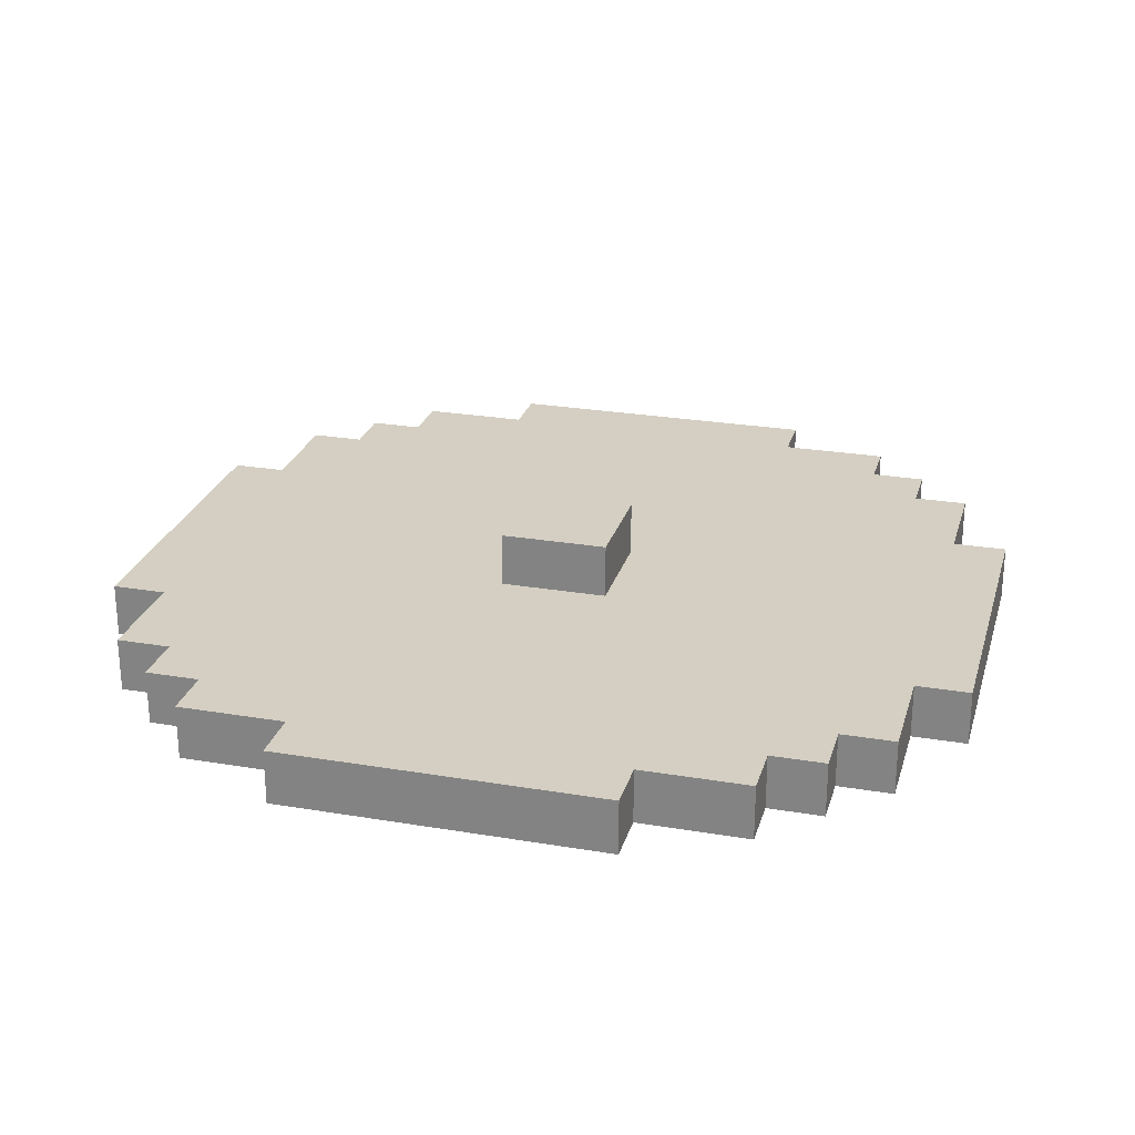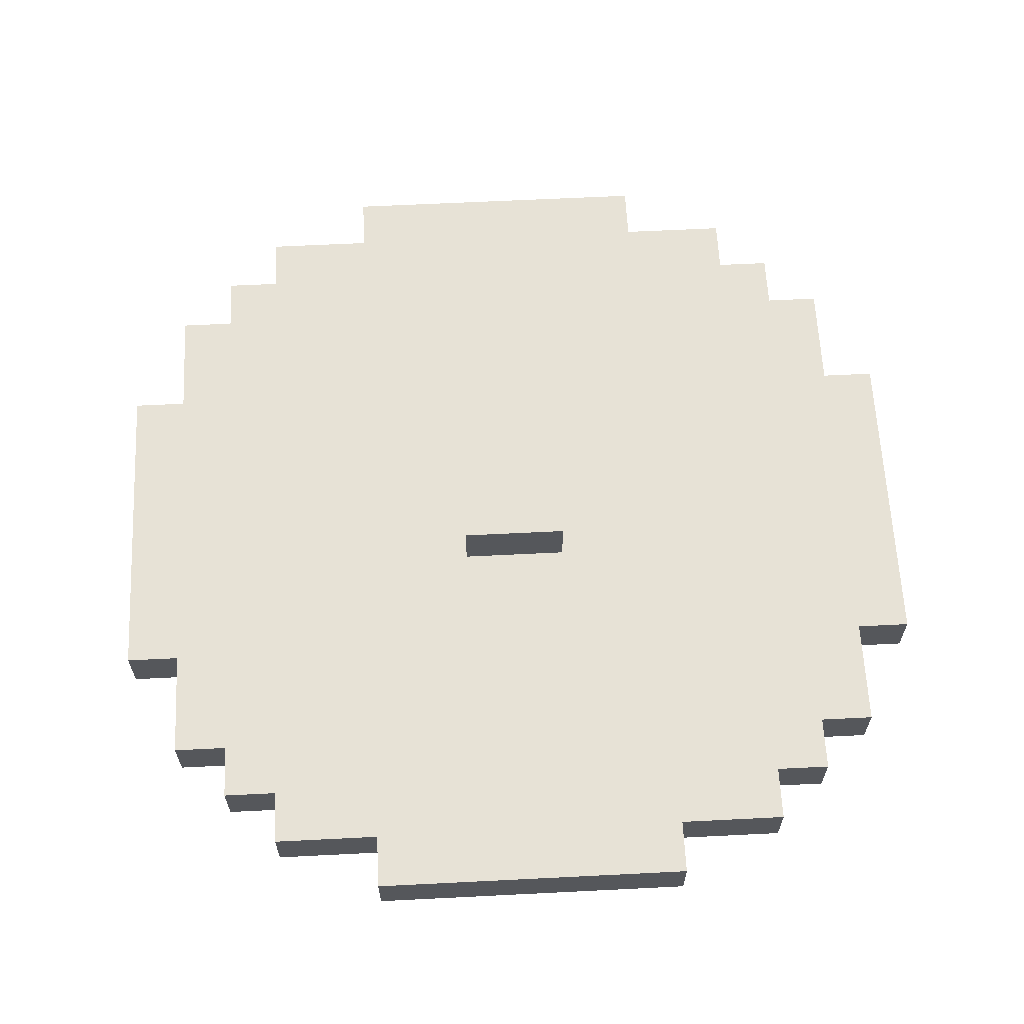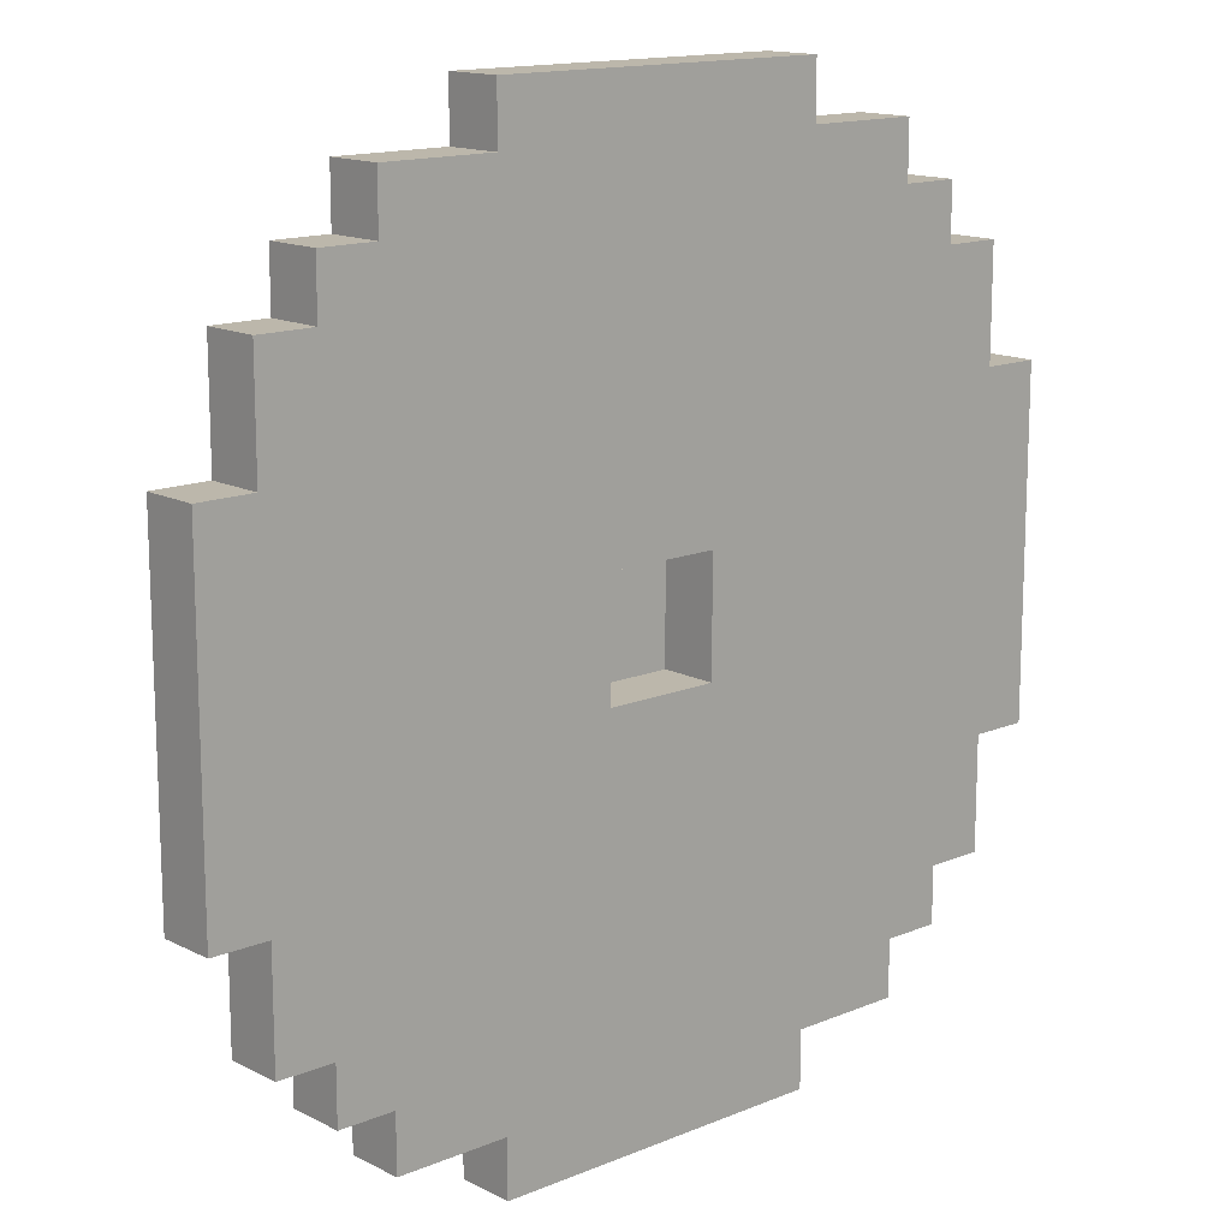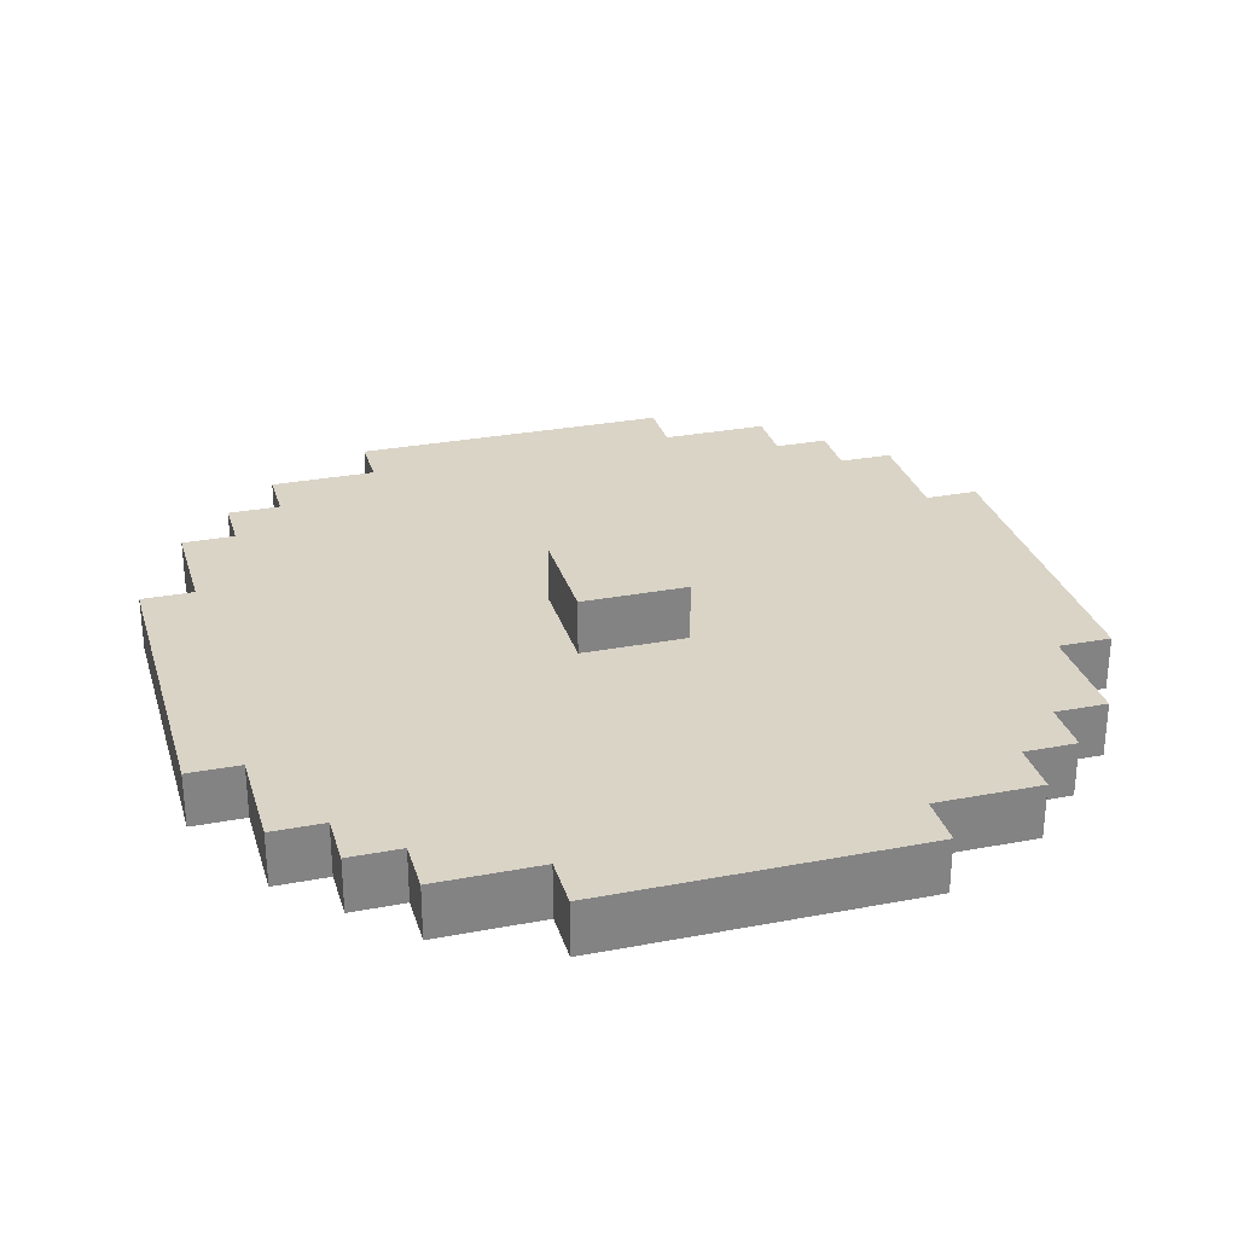
<metadata>
{"format":"obj","ext":"obj","renderer":"f3d","projection":"perspective","resolution":1024,"background":"white","views":[{"elev":25.6,"azim":-164.9,"up":"+Z"},{"elev":63.0,"azim":-92.9,"up":"+Z"},{"elev":14.4,"azim":137.8,"up":"+Y"},{"elev":28.9,"azim":-15.8,"up":"+Z"}]}
</metadata>
<code>
o shield_med_3_du_color
v 0.9 0.9 0.7
v 0.9 0.9 0.6
v 0.3 0.9 0.7
v 0.3 0.9 0.6
v 1.1 1 0.7
v 1.1 1 0.6
v 0.9 1 0.7
v 0.9 1 0.6
v 0.3 1 0.7
v 0.3 1 0.6
v 0.1 1 0.7
v 0.1 1 0.6
v 1.2 1.1 0.7
v 1.2 1.1 0.6
v 1.1 1.1 0.7
v 1.1 1.1 0.6
v 0.1 1.1 0.7
v 0.1 1.1 0.6
v 0 1.1 0.7
v 0 1.1 0.6
v 1.3 1.2 0.7
v 1.3 1.2 0.6
v 1.2 1.2 0.7
v 1.2 1.2 0.6
v 0 1.2 0.7
v 0 1.2 0.6
v -0.1 1.2 0.7
v -0.1 1.2 0.6
v 1.4 1.4 0.7
v 1.4 1.4 0.6
v 1.3 1.4 0.7
v 1.3 1.4 0.6
v -0.1 1.4 0.7
v -0.1 1.4 0.6
v -0.2 1.4 0.7
v -0.2 1.4 0.6
v 0.7 1.6 0.8
v 0.7 1.6 0.7
v 0.5 1.6 0.8
v 0.5 1.6 0.7
v 0.7 1.8 0.7
v 0.7 1.8 0.6
v 0.5 1.8 0.7
v 0.5 1.8 0.6
v 0.7 1.6 0.7
v 0.7 1.6 0.6
v 0.5 1.6 0.7
v 0.5 1.6 0.6
v 0.7 1.8 0.8
v 0.7 1.8 0.7
v 0.5 1.8 0.8
v 0.5 1.8 0.7
v 1.4 2 0.7
v 1.4 2 0.6
v 1.3 2 0.7
v 1.3 2 0.6
v -0.1 2 0.7
v -0.1 2 0.6
v -0.2 2 0.7
v -0.2 2 0.6
v 1.3 2.2 0.7
v 1.3 2.2 0.6
v 1.2 2.2 0.7
v 1.2 2.2 0.6
v 0 2.2 0.7
v 0 2.2 0.6
v -0.1 2.2 0.7
v -0.1 2.2 0.6
v 1.2 2.3 0.7
v 1.2 2.3 0.6
v 1.1 2.3 0.7
v 1.1 2.3 0.6
v 0.1 2.3 0.7
v 0.1 2.3 0.6
v 0 2.3 0.7
v 0 2.3 0.6
v 1.1 2.4 0.7
v 1.1 2.4 0.6
v 0.9 2.4 0.7
v 0.9 2.4 0.6
v 0.3 2.4 0.7
v 0.3 2.4 0.6
v 0.1 2.4 0.7
v 0.1 2.4 0.6
v 0.9 2.5 0.7
v 0.9 2.5 0.6
v 0.3 2.5 0.7
v 0.3 2.5 0.6
v 0.7 1.6 0.8
v 0.5 1.6 0.8
v 0.7 1.8 0.8
v 0.5 1.8 0.8
v 0.9 0.9 0.7
v 0.3 0.9 0.7
v 1.1 1 0.7
v 0.9 1 0.7
v 0.8 1 0.7
v 0.4 1 0.7
v 0.3 1 0.7
v 0.1 1 0.7
v 1.2 1.1 0.7
v 1.1 1.1 0.7
v 1 1.1 0.7
v 0.8 1.1 0.7
v 0.7 1.1 0.7
v 0.6 1.1 0.7
v 0.4 1.1 0.7
v 0.2 1.1 0.7
v 0.1 1.1 0.7
v 0 1.1 0.7
v 1.3 1.2 0.7
v 1.2 1.2 0.7
v 1.1 1.2 0.7
v 1 1.2 0.7
v 0.6 1.2 0.7
v 0.5 1.2 0.7
v 0.2 1.2 0.7
v 0.1 1.2 0.7
v 0 1.2 0.7
v -0.1 1.2 0.7
v 1.2 1.3 0.7
v 1.1 1.3 0.7
v 0.7 1.3 0.7
v 0.6 1.3 0.7
v 0.5 1.3 0.7
v 0.4 1.3 0.7
v 0.1 1.3 0.7
v 0 1.3 0.7
v 1.4 1.4 0.7
v 1.3 1.4 0.7
v -0.1 1.4 0.7
v -0.2 1.4 0.7
v 1.3 1.5 0.7
v 1.2 1.5 0.7
v 0.7 1.5 0.7
v 0.6 1.5 0.7
v 0.5 1.5 0.7
v 0.4 1.5 0.7
v 0 1.5 0.7
v -0.1 1.5 0.7
v 0.9 1.6 0.7
v 0.8 1.6 0.7
v 0.7 1.6 0.7
v 0.5 1.6 0.7
v 0.3 1.6 0.7
v 1 1.7 0.7
v 0.9 1.7 0.7
v 0.3 1.7 0.7
v 0.2 1.7 0.7
v 1.1 1.8 0.7
v 1 1.8 0.7
v 0.9 1.8 0.7
v 0.8 1.8 0.7
v 0.7 1.8 0.7
v 0.5 1.8 0.7
v 0.3 1.8 0.7
v 0.2 1.8 0.7
v 0.1 1.8 0.7
v 1.3 1.9 0.7
v 1.2 1.9 0.7
v 1.1 1.9 0.7
v 0.9 1.9 0.7
v 0.8 1.9 0.7
v 0.7 1.9 0.7
v 0.5 1.9 0.7
v 0.4 1.9 0.7
v 0.3 1.9 0.7
v 0.1 1.9 0.7
v 0 1.9 0.7
v -0.1 1.9 0.7
v 1.4 2 0.7
v 1.3 2 0.7
v 0.7 2 0.7
v 0.6 2 0.7
v -0.1 2 0.7
v -0.2 2 0.7
v 1.2 2.1 0.7
v 1.1 2.1 0.7
v 0.7 2.1 0.7
v 0.6 2.1 0.7
v 0.1 2.1 0.7
v 0 2.1 0.7
v 1.3 2.2 0.7
v 1.2 2.2 0.7
v 1.1 2.2 0.7
v 1 2.2 0.7
v 0.7 2.2 0.7
v 0.4 2.2 0.7
v 0.2 2.2 0.7
v 0.1 2.2 0.7
v 0 2.2 0.7
v -0.1 2.2 0.7
v 1.2 2.3 0.7
v 1.1 2.3 0.7
v 1 2.3 0.7
v 0.8 2.3 0.7
v 0.4 2.3 0.7
v 0.2 2.3 0.7
v 0.1 2.3 0.7
v 0 2.3 0.7
v 1.1 2.4 0.7
v 0.9 2.4 0.7
v 0.8 2.4 0.7
v 0.4 2.4 0.7
v 0.3 2.4 0.7
v 0.1 2.4 0.7
v 0.9 2.5 0.7
v 0.3 2.5 0.7
v 0.7 1.6 0.7
v 0.5 1.6 0.7
v 0.7 1.8 0.7
v 0.5 1.8 0.7
v 0.9 0.9 0.6
v 0.3 0.9 0.6
v 1.1 1 0.6
v 0.9 1 0.6
v 0.8 1 0.6
v 0.4 1 0.6
v 0.3 1 0.6
v 0.1 1 0.6
v 1.2 1.1 0.6
v 1.1 1.1 0.6
v 1 1.1 0.6
v 0.8 1.1 0.6
v 0.7 1.1 0.6
v 0.6 1.1 0.6
v 0.4 1.1 0.6
v 0.2 1.1 0.6
v 0.1 1.1 0.6
v 0 1.1 0.6
v 1.3 1.2 0.6
v 1.2 1.2 0.6
v 1.1 1.2 0.6
v 1 1.2 0.6
v 0.6 1.2 0.6
v 0.5 1.2 0.6
v 0.2 1.2 0.6
v 0.1 1.2 0.6
v 0 1.2 0.6
v -0.1 1.2 0.6
v 1.2 1.3 0.6
v 1.1 1.3 0.6
v 0.7 1.3 0.6
v 0.6 1.3 0.6
v 0.5 1.3 0.6
v 0.4 1.3 0.6
v 0.1 1.3 0.6
v 0 1.3 0.6
v 1.4 1.4 0.6
v 1.3 1.4 0.6
v -0.1 1.4 0.6
v -0.2 1.4 0.6
v 1.3 1.5 0.6
v 1.2 1.5 0.6
v 0.7 1.5 0.6
v 0.6 1.5 0.6
v 0.5 1.5 0.6
v 0.4 1.5 0.6
v 0 1.5 0.6
v -0.1 1.5 0.6
v 0.9 1.6 0.6
v 0.8 1.6 0.6
v 0.7 1.6 0.6
v 0.5 1.6 0.6
v 0.3 1.6 0.6
v 1 1.7 0.6
v 0.9 1.7 0.6
v 0.3 1.7 0.6
v 0.2 1.7 0.6
v 1.1 1.8 0.6
v 1 1.8 0.6
v 0.9 1.8 0.6
v 0.8 1.8 0.6
v 0.7 1.8 0.6
v 0.5 1.8 0.6
v 0.3 1.8 0.6
v 0.2 1.8 0.6
v 0.1 1.8 0.6
v 1.3 1.9 0.6
v 1.2 1.9 0.6
v 1.1 1.9 0.6
v 0.9 1.9 0.6
v 0.8 1.9 0.6
v 0.7 1.9 0.6
v 0.5 1.9 0.6
v 0.4 1.9 0.6
v 0.3 1.9 0.6
v 0.1 1.9 0.6
v 0 1.9 0.6
v -0.1 1.9 0.6
v 1.4 2 0.6
v 1.3 2 0.6
v 0.7 2 0.6
v 0.6 2 0.6
v -0.1 2 0.6
v -0.2 2 0.6
v 1.2 2.1 0.6
v 1.1 2.1 0.6
v 0.7 2.1 0.6
v 0.6 2.1 0.6
v 0.1 2.1 0.6
v 0 2.1 0.6
v 1.3 2.2 0.6
v 1.2 2.2 0.6
v 1.1 2.2 0.6
v 1 2.2 0.6
v 0.7 2.2 0.6
v 0.4 2.2 0.6
v 0.2 2.2 0.6
v 0.1 2.2 0.6
v 0 2.2 0.6
v -0.1 2.2 0.6
v 1.2 2.3 0.6
v 1.1 2.3 0.6
v 1 2.3 0.6
v 0.8 2.3 0.6
v 0.4 2.3 0.6
v 0.2 2.3 0.6
v 0.1 2.3 0.6
v 0 2.3 0.6
v 1.1 2.4 0.6
v 0.9 2.4 0.6
v 0.8 2.4 0.6
v 0.4 2.4 0.6
v 0.3 2.4 0.6
v 0.1 2.4 0.6
v 0.9 2.5 0.6
v 0.3 2.5 0.6
v 1.4 1.4 0.7
v 1.4 2 0.7
v 1.4 1.4 0.6
v 1.4 2 0.6
v 1.3 1.2 0.7
v 1.3 1.4 0.7
v 1.3 2 0.7
v 1.3 2.2 0.7
v 1.3 1.2 0.6
v 1.3 1.4 0.6
v 1.3 2 0.6
v 1.3 2.2 0.6
v 1.2 1.1 0.7
v 1.2 1.2 0.7
v 1.2 2.2 0.7
v 1.2 2.3 0.7
v 1.2 1.1 0.6
v 1.2 1.2 0.6
v 1.2 2.2 0.6
v 1.2 2.3 0.6
v 1.1 1 0.7
v 1.1 1.1 0.7
v 1.1 2.3 0.7
v 1.1 2.4 0.7
v 1.1 1 0.6
v 1.1 1.1 0.6
v 1.1 2.3 0.6
v 1.1 2.4 0.6
v 0.9 0.9 0.7
v 0.9 1 0.7
v 0.9 2.4 0.7
v 0.9 2.5 0.7
v 0.9 0.9 0.6
v 0.9 1 0.6
v 0.9 2.4 0.6
v 0.9 2.5 0.6
v 0.7 1.6 0.8
v 0.7 1.8 0.8
v 0.7 1.6 0.7
v 0.7 1.8 0.7
v 0.5 1.6 0.7
v 0.5 1.8 0.7
v 0.5 1.6 0.6
v 0.5 1.8 0.6
v 0.7 1.6 0.7
v 0.7 1.8 0.7
v 0.7 1.6 0.6
v 0.7 1.8 0.6
v 0.5 1.6 0.8
v 0.5 1.8 0.8
v 0.5 1.6 0.7
v 0.5 1.8 0.7
v 0.3 0.9 0.7
v 0.3 1 0.7
v 0.3 2.4 0.7
v 0.3 2.5 0.7
v 0.3 0.9 0.6
v 0.3 1 0.6
v 0.3 2.4 0.6
v 0.3 2.5 0.6
v 0.1 1 0.7
v 0.1 1.1 0.7
v 0.1 2.3 0.7
v 0.1 2.4 0.7
v 0.1 1 0.6
v 0.1 1.1 0.6
v 0.1 2.3 0.6
v 0.1 2.4 0.6
v 0 1.1 0.7
v 0 1.2 0.7
v 0 2.2 0.7
v 0 2.3 0.7
v 0 1.1 0.6
v 0 1.2 0.6
v 0 2.2 0.6
v 0 2.3 0.6
v -0.1 1.2 0.7
v -0.1 1.4 0.7
v -0.1 2 0.7
v -0.1 2.2 0.7
v -0.1 1.2 0.6
v -0.1 1.4 0.6
v -0.1 2 0.6
v -0.1 2.2 0.6
v -0.2 1.4 0.7
v -0.2 2 0.7
v -0.2 1.4 0.6
v -0.2 2 0.6
f 3 2 1
f 4 2 3
f 7 6 5
f 8 6 7
f 11 10 9
f 12 10 11
f 15 14 13
f 16 14 15
f 19 18 17
f 20 18 19
f 23 22 21
f 24 22 23
f 27 26 25
f 28 26 27
f 31 30 29
f 32 30 31
f 35 34 33
f 36 34 35
f 39 38 37
f 40 38 39
f 43 42 41
f 44 42 43
f 45 46 47
f 47 46 48
f 49 50 51
f 51 50 52
f 53 54 55
f 55 54 56
f 57 58 59
f 59 58 60
f 61 62 63
f 63 62 64
f 65 66 67
f 67 66 68
f 69 70 71
f 71 70 72
f 73 74 75
f 75 74 76
f 77 78 79
f 79 78 80
f 81 82 83
f 83 82 84
f 85 86 87
f 87 86 88
f 91 90 89
f 92 90 91
f 96 94 93
f 97 94 96
f 98 94 97
f 99 94 98
f 102 96 95
f 102 97 96
f 103 97 102
f 104 98 97
f 104 97 103
f 105 98 104
f 106 98 105
f 107 100 99
f 107 98 106
f 107 99 98
f 108 100 107
f 109 100 108
f 112 103 102
f 112 102 101
f 113 103 112
f 114 105 104
f 114 103 113
f 114 104 103
f 115 106 105
f 115 107 106
f 115 108 107
f 116 108 115
f 117 110 109
f 117 108 116
f 117 109 108
f 118 110 117
f 119 110 118
f 121 113 112
f 121 112 111
f 122 114 113
f 122 113 121
f 123 105 114
f 123 114 122
f 123 116 115
f 123 115 105
f 124 116 123
f 125 118 117
f 125 116 124
f 125 117 116
f 126 118 125
f 127 120 119
f 127 118 126
f 127 119 118
f 128 120 127
f 130 121 111
f 131 120 128
f 133 130 129
f 133 121 130
f 134 122 121
f 134 121 133
f 134 124 123
f 134 123 122
f 135 124 134
f 136 126 125
f 136 124 135
f 136 125 124
f 137 126 136
f 138 127 126
f 138 126 137
f 138 128 127
f 139 131 128
f 139 128 138
f 139 132 131
f 140 132 139
f 141 135 134
f 141 134 133
f 142 135 141
f 143 136 135
f 143 135 142
f 143 137 136
f 144 138 137
f 144 137 143
f 144 140 139
f 144 139 138
f 145 140 144
f 146 141 133
f 147 142 141
f 147 141 146
f 148 140 145
f 148 145 144
f 149 140 148
f 150 146 133
f 151 147 146
f 151 146 150
f 152 142 147
f 152 147 151
f 153 143 142
f 153 142 152
f 154 143 153
f 155 148 144
f 155 149 148
f 156 149 155
f 157 140 149
f 157 149 156
f 158 140 157
f 159 133 129
f 159 150 133
f 160 150 159
f 161 152 151
f 161 150 160
f 161 151 150
f 162 153 152
f 162 152 161
f 163 154 153
f 163 153 162
f 163 155 154
f 164 155 163
f 165 156 155
f 165 155 164
f 166 156 165
f 167 158 157
f 167 156 166
f 167 157 156
f 168 140 158
f 168 158 167
f 169 140 168
f 170 132 140
f 170 140 169
f 171 160 159
f 171 159 129
f 172 160 171
f 173 164 163
f 173 166 165
f 173 162 161
f 173 161 160
f 173 165 164
f 173 163 162
f 174 166 173
f 175 132 170
f 175 170 169
f 176 132 175
f 177 174 173
f 177 160 172
f 177 173 160
f 178 174 177
f 179 174 178
f 180 166 174
f 180 174 179
f 181 167 166
f 181 169 168
f 181 168 167
f 182 175 169
f 182 169 181
f 183 178 177
f 183 177 172
f 184 178 183
f 185 179 178
f 185 178 184
f 186 179 185
f 187 180 179
f 187 179 186
f 188 166 180
f 188 180 187
f 188 181 166
f 189 181 188
f 190 182 181
f 190 181 189
f 191 175 182
f 191 182 190
f 192 175 191
f 193 186 185
f 193 185 184
f 194 186 193
f 195 187 186
f 195 186 194
f 195 188 187
f 195 189 188
f 196 189 195
f 197 189 196
f 198 191 190
f 198 189 197
f 198 190 189
f 199 191 198
f 200 191 199
f 201 196 195
f 201 195 194
f 202 196 201
f 203 197 196
f 203 196 202
f 204 199 198
f 204 197 203
f 204 198 197
f 205 199 204
f 206 199 205
f 207 203 202
f 207 205 204
f 207 204 203
f 208 205 207
f 209 210 211
f 211 210 212
f 213 214 216
f 216 214 217
f 217 214 218
f 218 214 219
f 215 216 222
f 216 217 222
f 222 217 223
f 217 218 224
f 223 217 224
f 224 218 225
f 225 218 226
f 219 220 227
f 226 218 227
f 218 219 227
f 227 220 228
f 228 220 229
f 222 223 232
f 221 222 232
f 232 223 233
f 224 225 234
f 233 223 234
f 223 224 234
f 225 226 235
f 226 227 235
f 227 228 235
f 235 228 236
f 229 230 237
f 236 228 237
f 228 229 237
f 237 230 238
f 238 230 239
f 232 233 241
f 231 232 241
f 233 234 242
f 241 233 242
f 234 225 243
f 242 234 243
f 235 236 243
f 225 235 243
f 243 236 244
f 237 238 245
f 244 236 245
f 236 237 245
f 245 238 246
f 239 240 247
f 246 238 247
f 238 239 247
f 247 240 248
f 231 241 250
f 248 240 251
f 249 250 253
f 250 241 253
f 241 242 254
f 253 241 254
f 243 244 254
f 242 243 254
f 254 244 255
f 245 246 256
f 255 244 256
f 244 245 256
f 256 246 257
f 246 247 258
f 257 246 258
f 247 248 258
f 248 251 259
f 258 248 259
f 251 252 259
f 259 252 260
f 254 255 261
f 253 254 261
f 261 255 262
f 255 256 263
f 262 255 263
f 256 257 263
f 257 258 264
f 263 257 264
f 259 260 264
f 258 259 264
f 264 260 265
f 253 261 266
f 261 262 267
f 266 261 267
f 265 260 268
f 264 265 268
f 268 260 269
f 253 266 270
f 266 267 271
f 270 266 271
f 267 262 272
f 271 267 272
f 262 263 273
f 272 262 273
f 273 263 274
f 264 268 275
f 268 269 275
f 275 269 276
f 269 260 277
f 276 269 277
f 277 260 278
f 249 253 279
f 253 270 279
f 279 270 280
f 271 272 281
f 280 270 281
f 270 271 281
f 272 273 282
f 281 272 282
f 273 274 283
f 282 273 283
f 274 275 283
f 283 275 284
f 275 276 285
f 284 275 285
f 285 276 286
f 277 278 287
f 286 276 287
f 276 277 287
f 278 260 288
f 287 278 288
f 288 260 289
f 260 252 290
f 289 260 290
f 279 280 291
f 249 279 291
f 291 280 292
f 283 284 293
f 285 286 293
f 281 282 293
f 280 281 293
f 284 285 293
f 282 283 293
f 293 286 294
f 290 252 295
f 289 290 295
f 295 252 296
f 293 294 297
f 292 280 297
f 280 293 297
f 297 294 298
f 298 294 299
f 294 286 300
f 299 294 300
f 286 287 301
f 288 289 301
f 287 288 301
f 289 295 302
f 301 289 302
f 297 298 303
f 292 297 303
f 303 298 304
f 298 299 305
f 304 298 305
f 305 299 306
f 299 300 307
f 306 299 307
f 300 286 308
f 307 300 308
f 286 301 308
f 308 301 309
f 301 302 310
f 309 301 310
f 302 295 311
f 310 302 311
f 311 295 312
f 305 306 313
f 304 305 313
f 313 306 314
f 306 307 315
f 314 306 315
f 307 308 315
f 308 309 315
f 315 309 316
f 316 309 317
f 310 311 318
f 317 309 318
f 309 310 318
f 318 311 319
f 319 311 320
f 315 316 321
f 314 315 321
f 321 316 322
f 316 317 323
f 322 316 323
f 318 319 324
f 323 317 324
f 317 318 324
f 324 319 325
f 325 319 326
f 322 323 327
f 324 325 327
f 323 324 327
f 327 325 328
f 331 330 329
f 332 330 331
f 337 334 333
f 338 334 337
f 339 336 335
f 340 336 339
f 345 342 341
f 346 342 345
f 347 344 343
f 348 344 347
f 353 350 349
f 354 350 353
f 355 352 351
f 356 352 355
f 361 358 357
f 362 358 361
f 363 360 359
f 364 360 363
f 367 366 365
f 368 366 367
f 371 370 369
f 372 370 371
f 373 374 375
f 375 374 376
f 377 378 379
f 379 378 380
f 381 382 385
f 385 382 386
f 383 384 387
f 387 384 388
f 389 390 393
f 393 390 394
f 391 392 395
f 395 392 396
f 397 398 401
f 401 398 402
f 399 400 403
f 403 400 404
f 405 406 409
f 409 406 410
f 407 408 411
f 411 408 412
f 413 414 415
f 415 414 416

</code>
